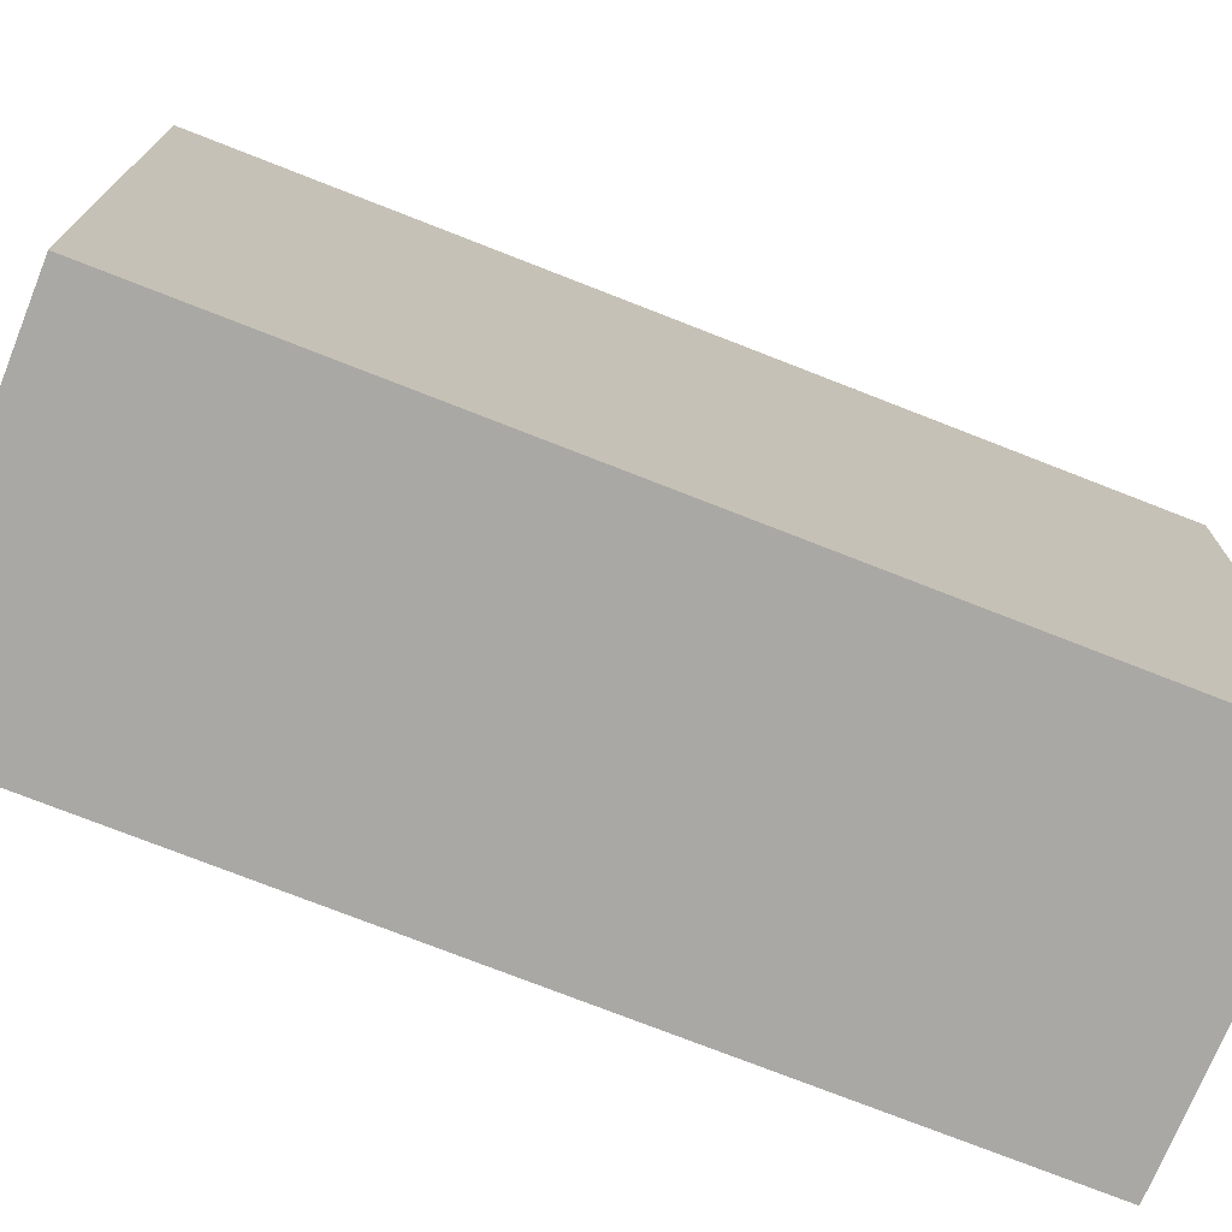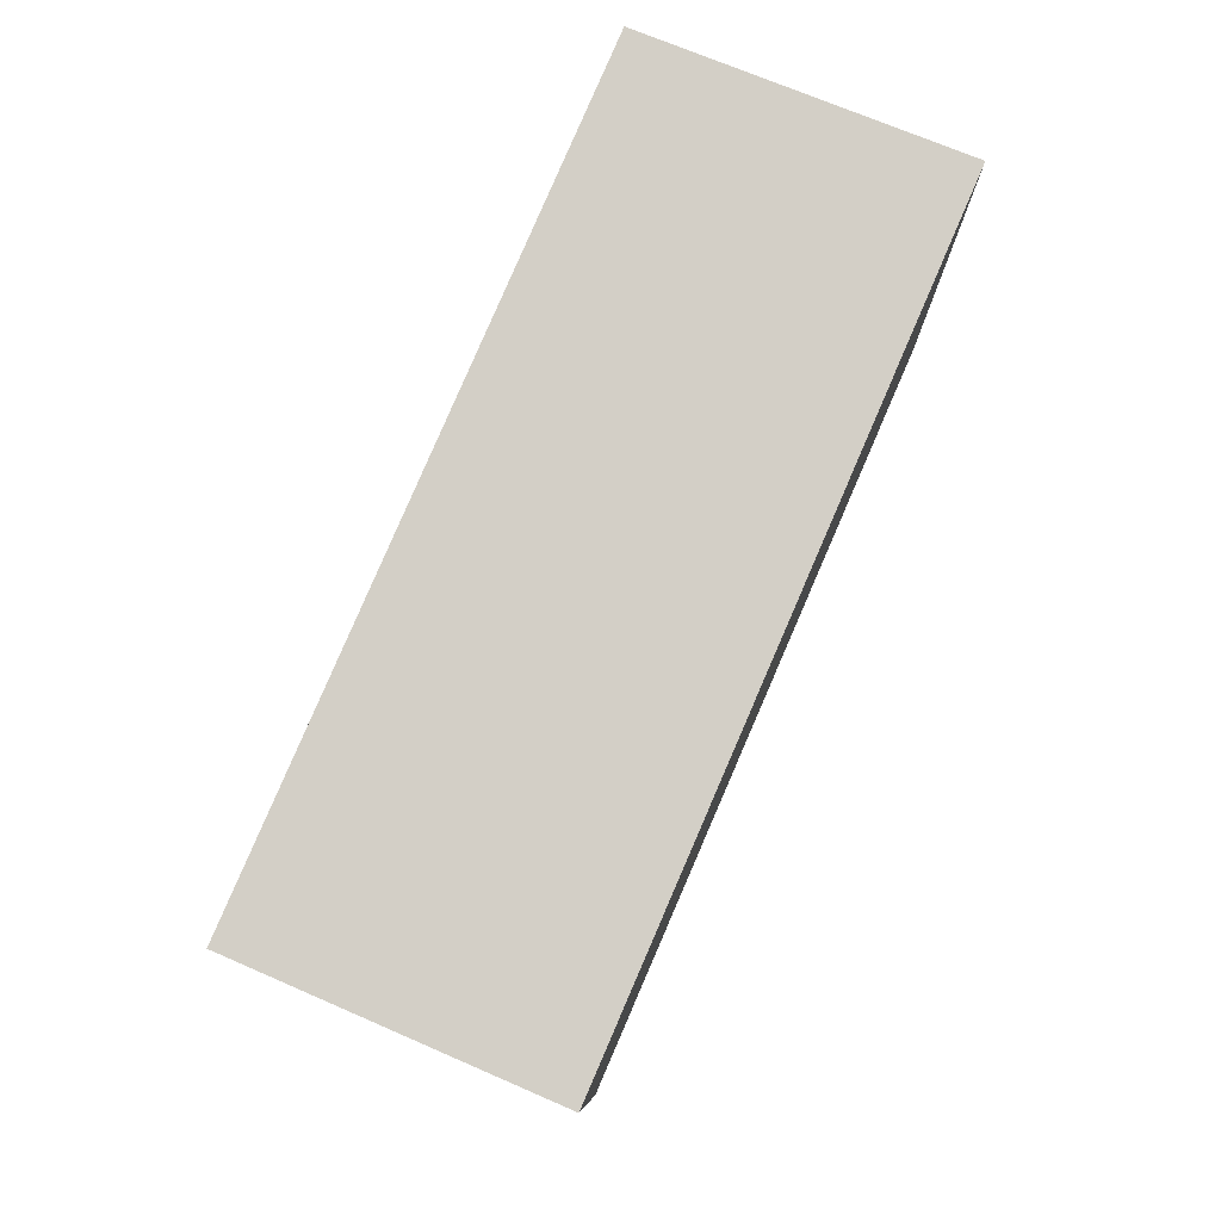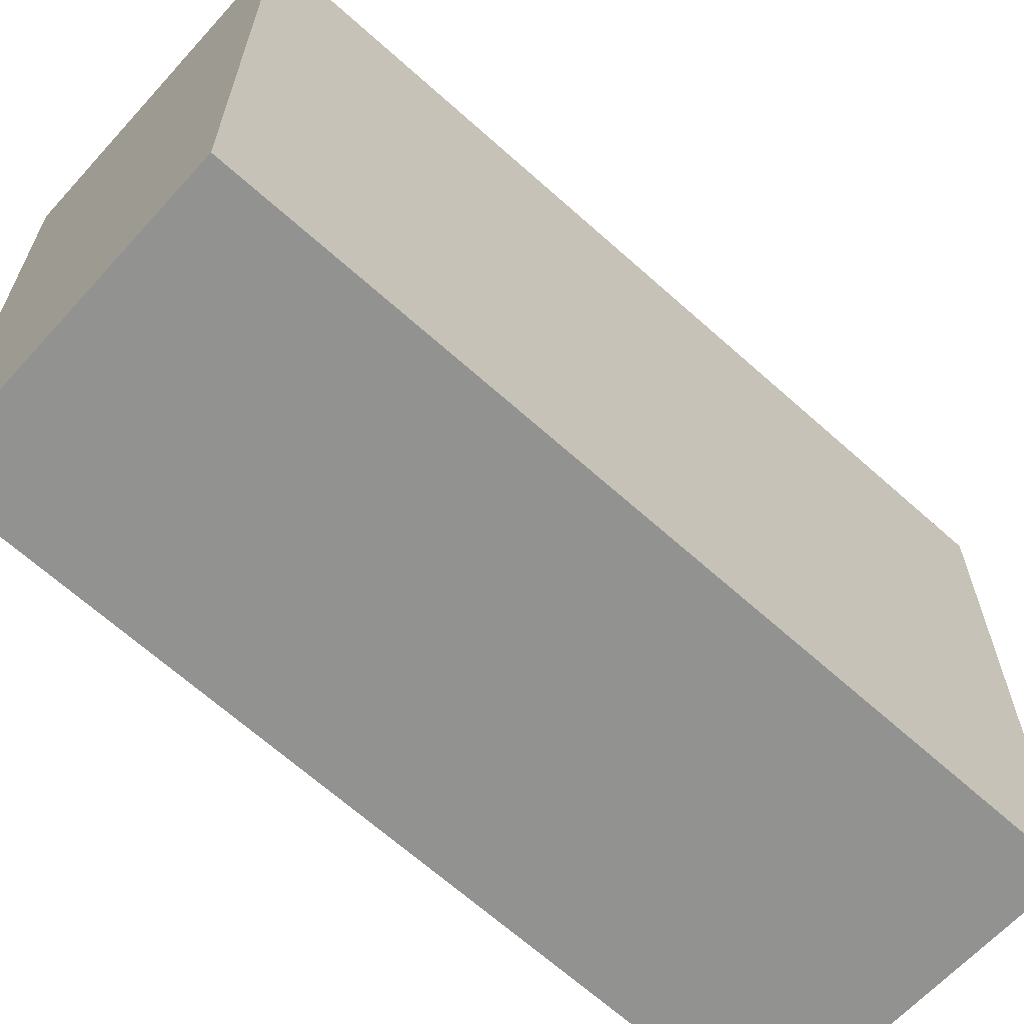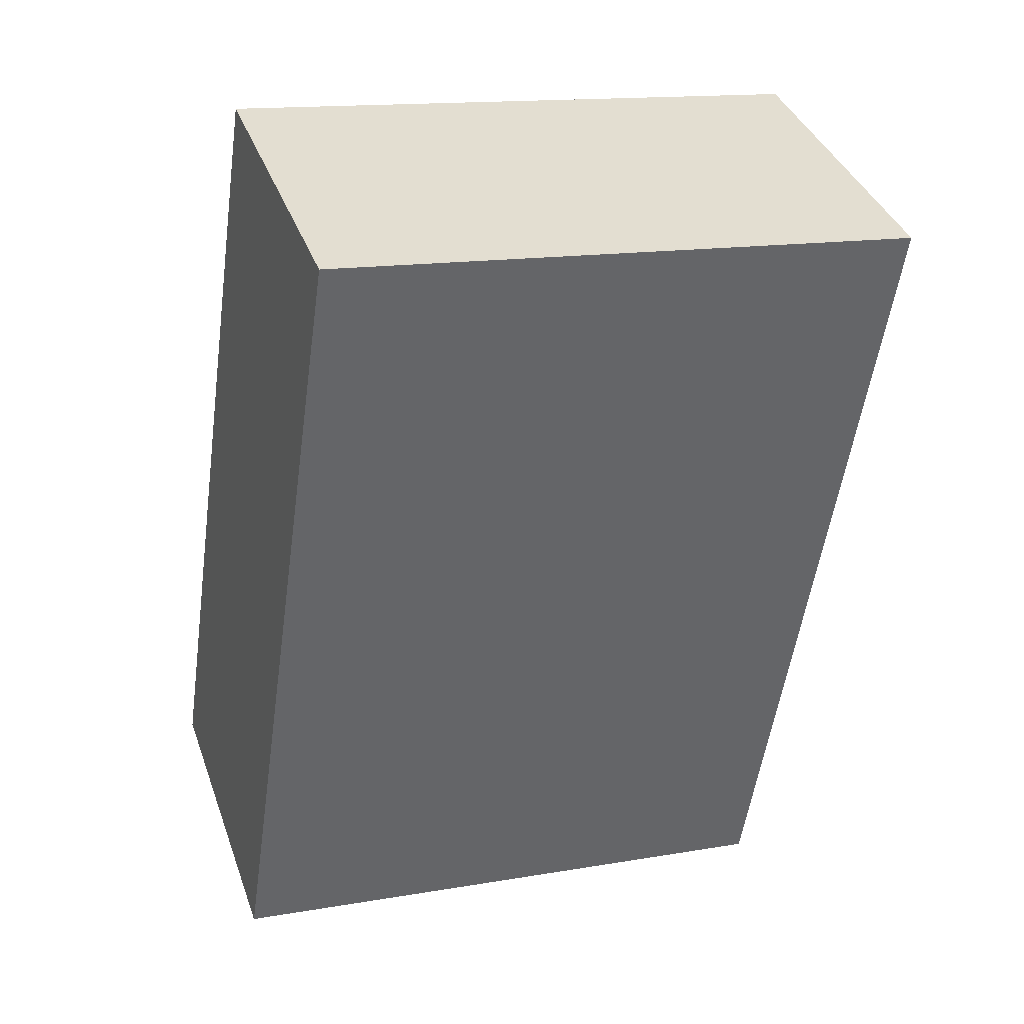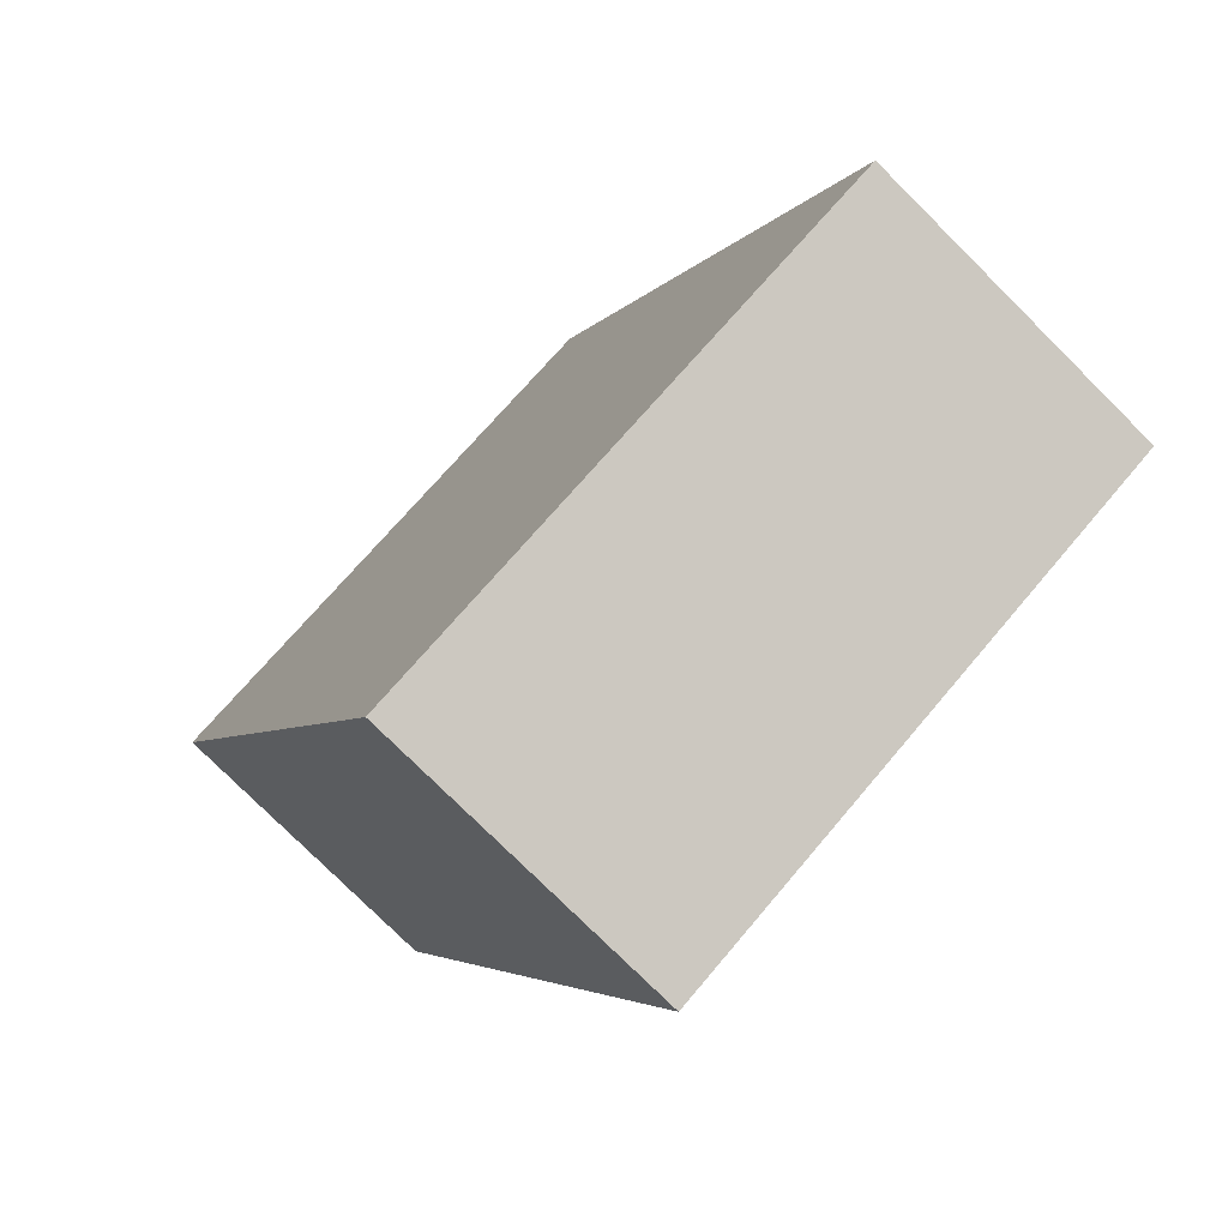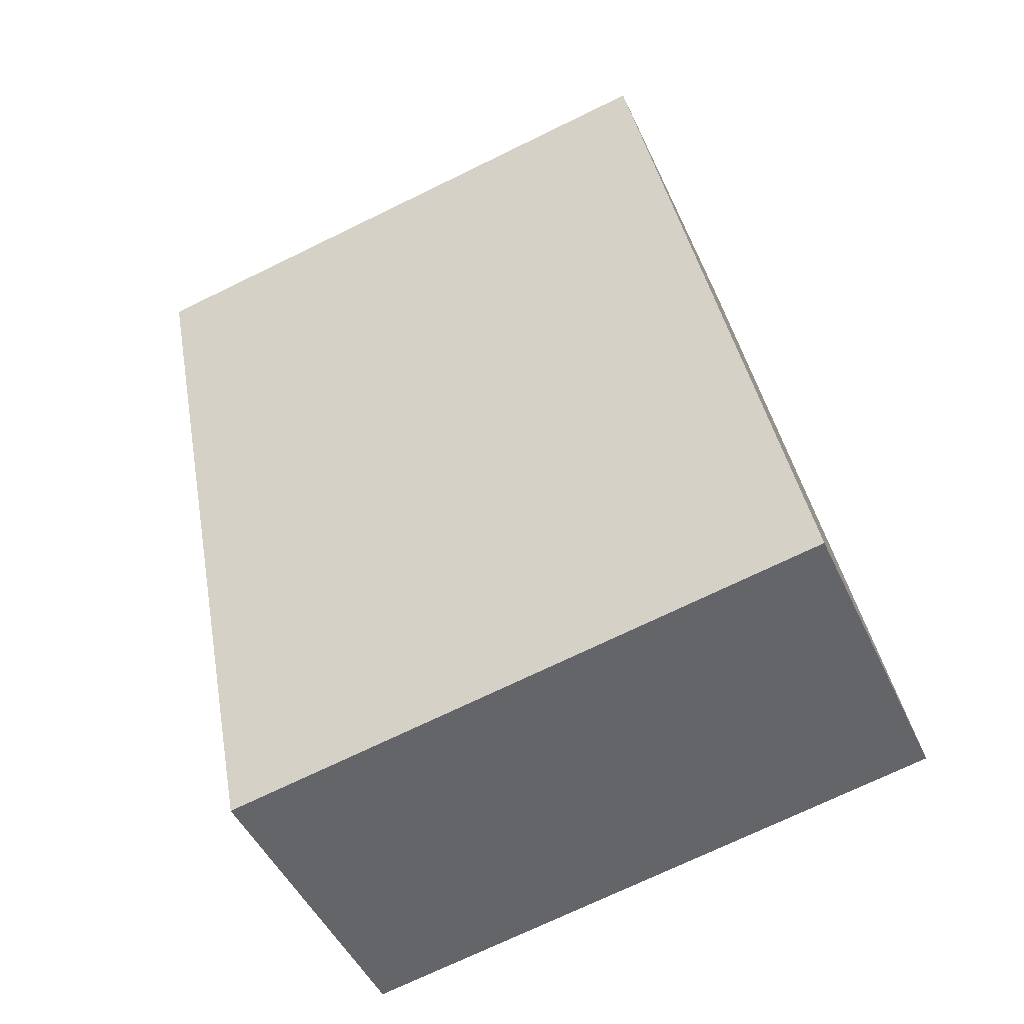
<metadata>
{"format":"obj","ext":"obj","renderer":"f3d","projection":"perspective","resolution":1024,"background":"white","views":[{"elev":-75.1,"azim":-134.8,"up":"+Y"},{"elev":-9.2,"azim":-179.1,"up":"+Z"},{"elev":-66.3,"azim":-155.4,"up":"+Y"},{"elev":14.8,"azim":-110.4,"up":"+Z"},{"elev":70.3,"azim":-139.9,"up":"+Z"},{"elev":-72.4,"azim":-64.1,"up":"+Z"}]}
</metadata>
<code>
v  0 5.4 3.307e-16
v  5.683 5.4 -5.831
v  3.022 5.4 -6.983
v  2.695 5.4 1.073
v  5.683 3.57e-16 -5.831
v  3.022 4.276e-16 -6.983
v  0 0 0
v  2.695 -6.57e-17 1.073
g defaultobject
f 1 2 3
f 2 1 4
f 5 3 2
f 3 5 6
f 6 1 3
f 1 6 7
f 7 4 1
f 4 7 8
f 8 2 4
f 2 8 5
f 5 7 6
f 7 5 8

</code>
